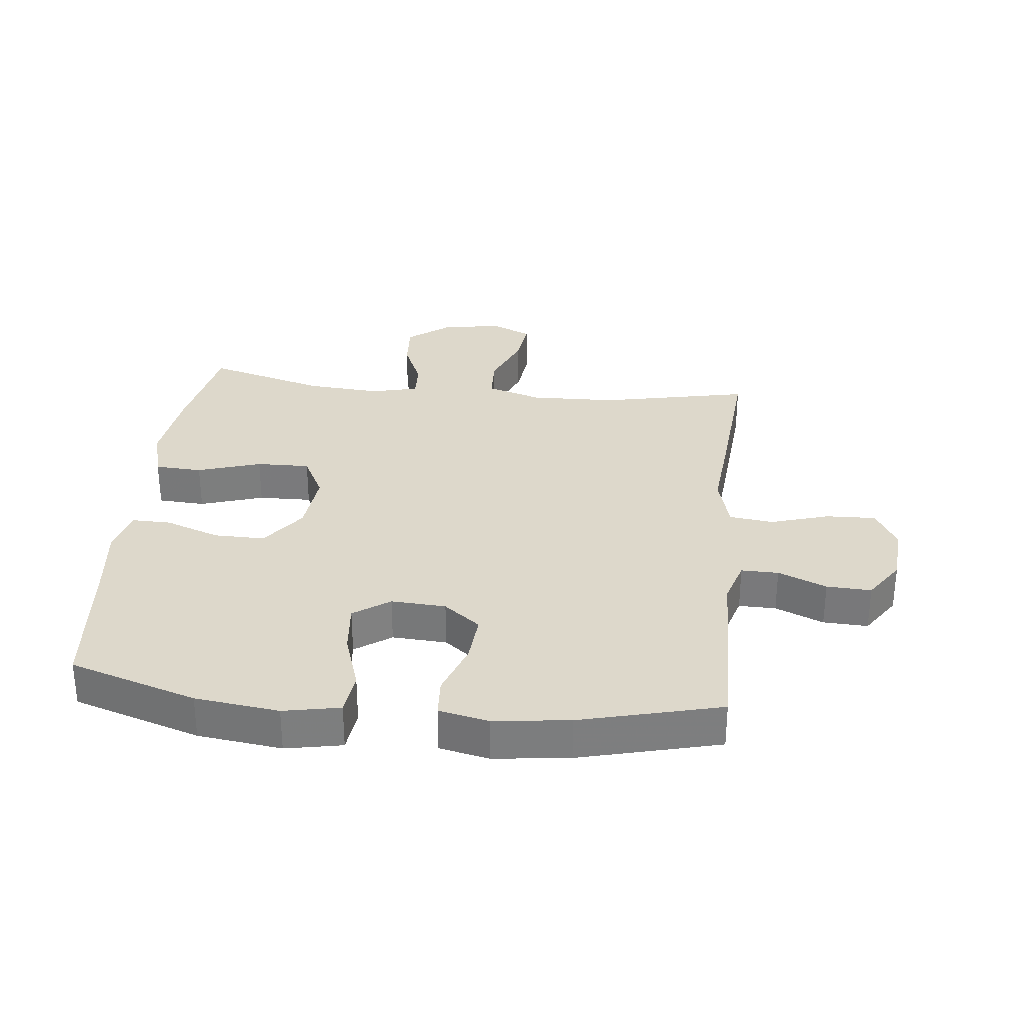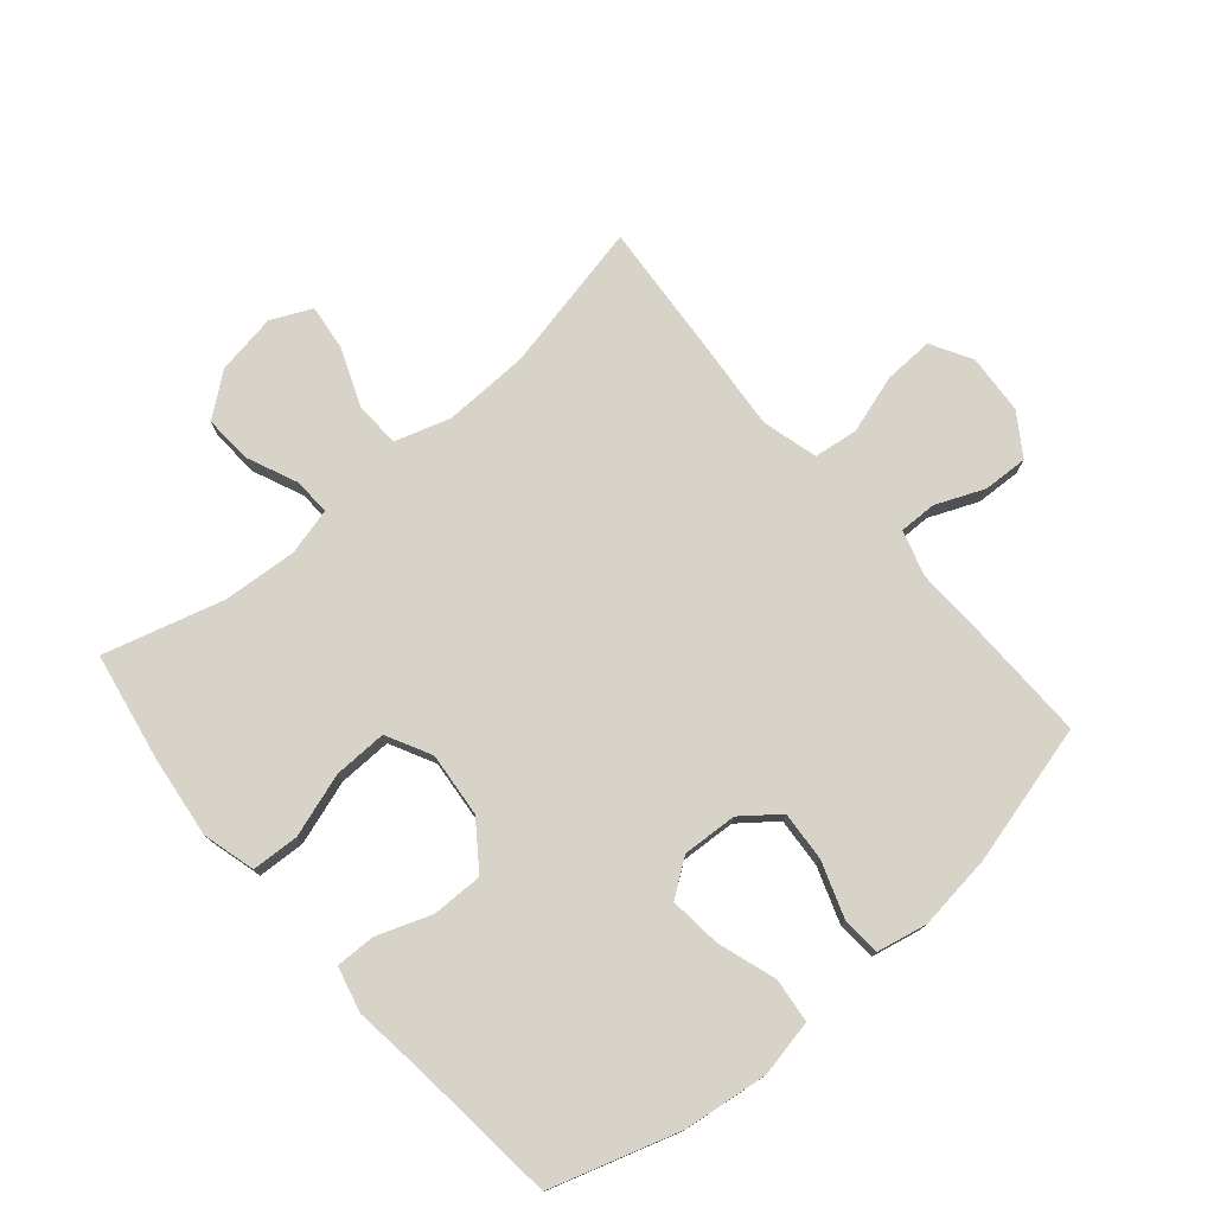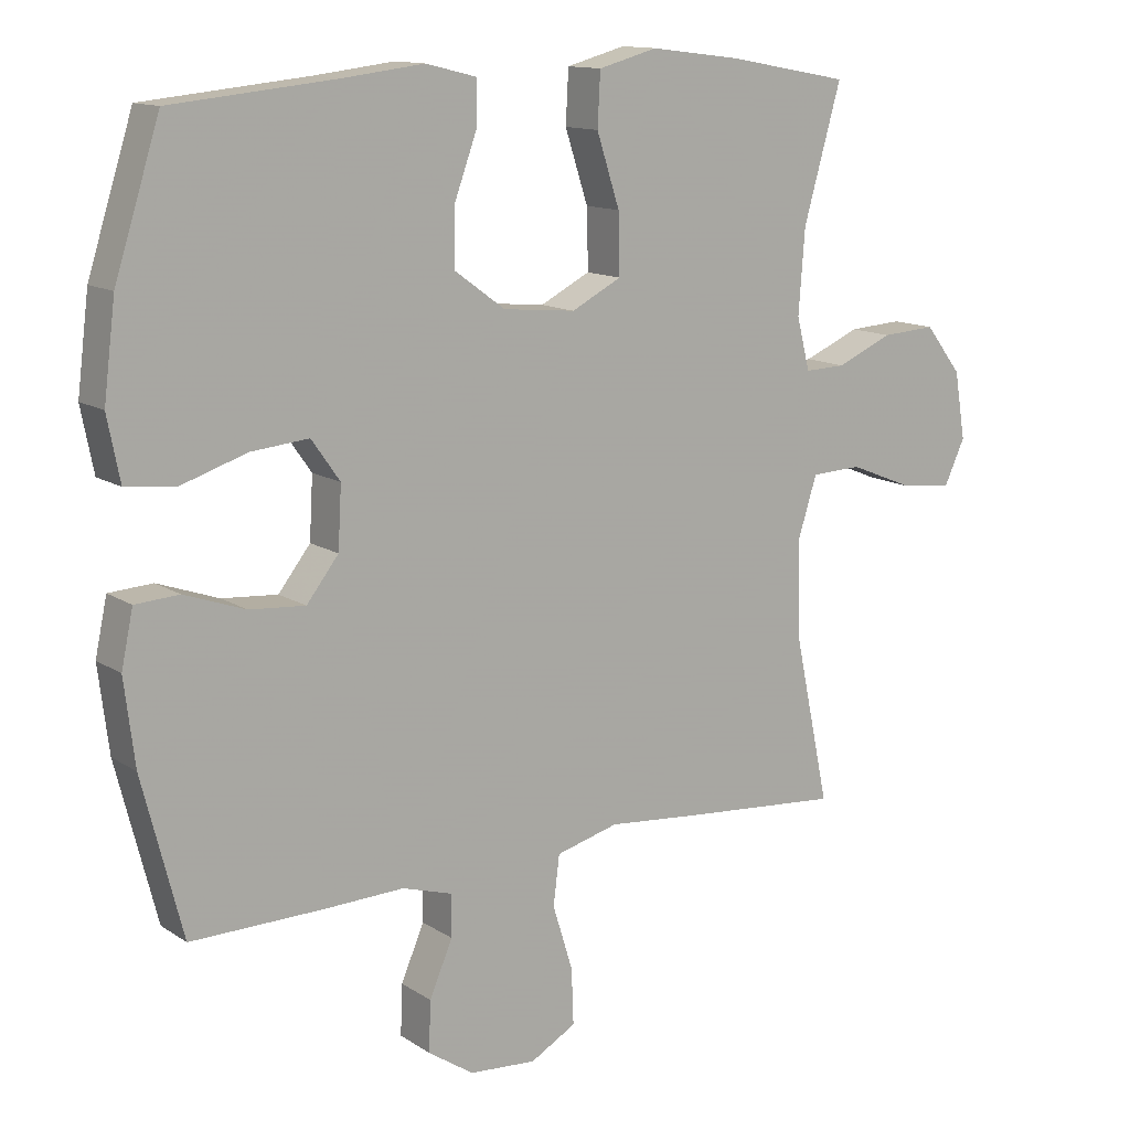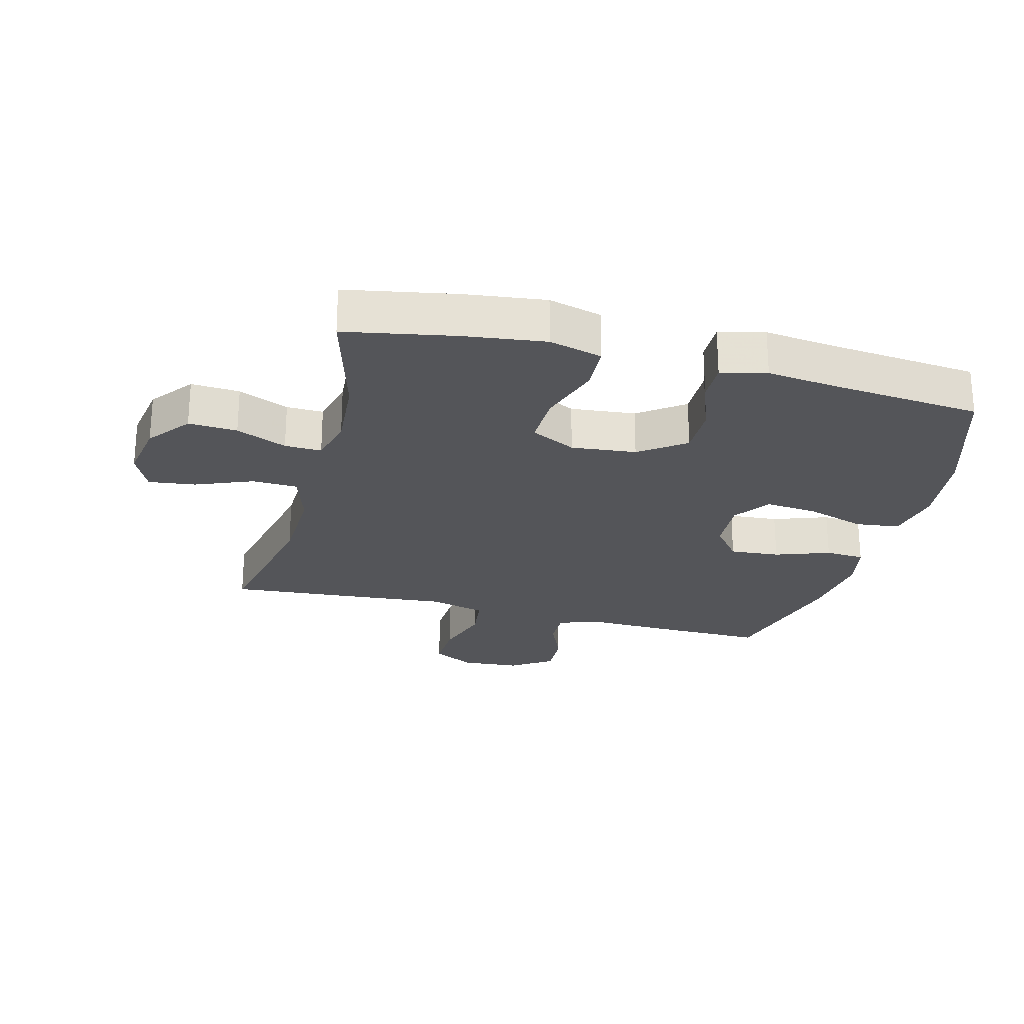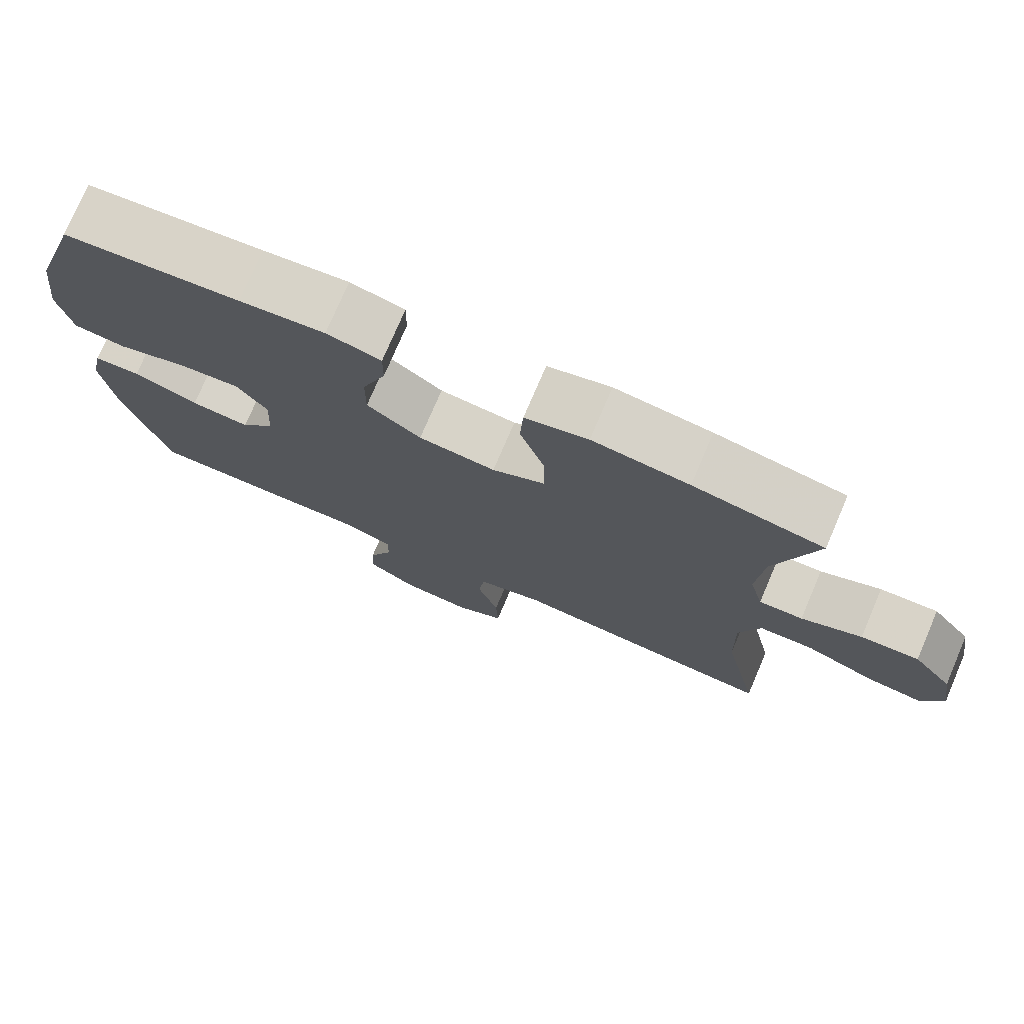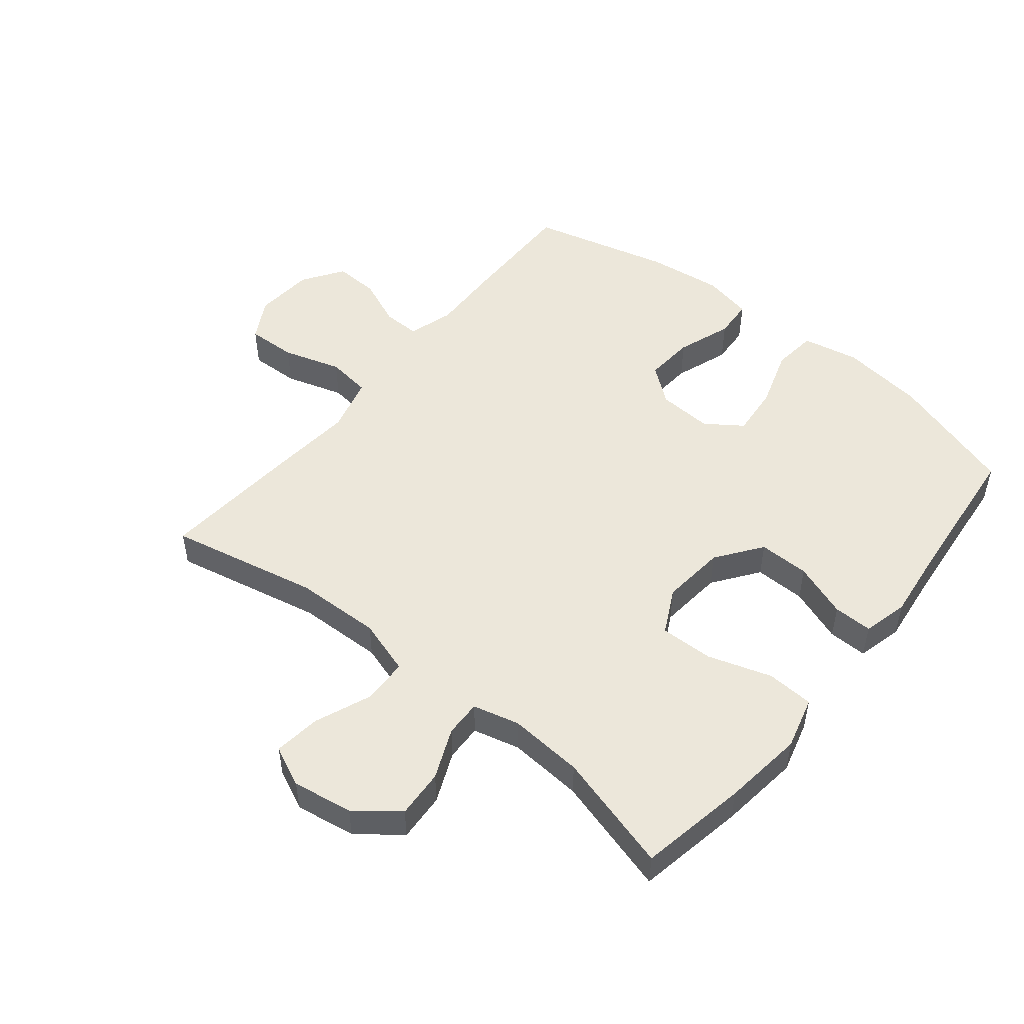
<metadata>
{"format":"obj","ext":"obj","renderer":"f3d","projection":"perspective","resolution":1024,"background":"white","views":[{"elev":31.1,"azim":96.2,"up":"+Y"},{"elev":76.5,"azim":49.4,"up":"+Y"},{"elev":12.9,"azim":145.3,"up":"+Z"},{"elev":-24.6,"azim":-14.5,"up":"+Y"},{"elev":76.0,"azim":-156.8,"up":"+Z"},{"elev":50.3,"azim":-50.9,"up":"+Y"}]}
</metadata>
<code>
v -0.5 0.07 -0.5
v -0.449 0.07 -0.259
v -0.445 0.07 -0.121
v -0.473 0.07 -0.032
v -0.546 0.07 -0.029
v -0.638 0.07 -0.066
v -0.713 0.07 -0.075
v -0.743 0.07 -0.01
v -0.727 0.07 0.087
v -0.674 0.07 0.155
v -0.596 0.07 0.15
v -0.515 0.07 0.115
v -0.456 0.07 0.113
v -0.437 0.07 0.188
v -0.446 0.07 0.308
v -0.5 0.07 0.5
v -0.325 0.07 0.532
v -0.195 0.07 0.548
v -0.11 0.07 0.525
v -0.106 0.07 0.449
v -0.139 0.07 0.347
v -0.141 0.07 0.261
v -0.069 0.07 0.224
v 0.035 0.07 0.234
v 0.108 0.07 0.287
v 0.107 0.07 0.369
v 0.075 0.07 0.457
v 0.074 0.07 0.52
v 0.147 0.07 0.538
v 0.262 0.07 0.524
v 0.5 0.07 0.5
v 0.565 0.07 0.295
v 0.582 0.07 0.16
v 0.564 0.07 0.069
v 0.493 0.07 0.061
v 0.398 0.07 0.092
v 0.315 0.07 0.1
v 0.274 0.07 0.042
v 0.279 0.07 -0.046
v 0.325 0.07 -0.105
v 0.405 0.07 -0.099
v 0.493 0.07 -0.068
v 0.556 0.07 -0.072
v 0.573 0.07 -0.152
v 0.558 0.07 -0.274
v 0.5 0.07 -0.5
v 0.309 0.07 -0.497
v 0.194 0.07 -0.493
v 0.121 0.07 -0.515
v 0.122 0.07 -0.575
v 0.155 0.07 -0.653
v 0.158 0.07 -0.725
v 0.092 0.07 -0.769
v -0.004 0.07 -0.776
v -0.07 0.07 -0.739
v -0.067 0.07 -0.659
v -0.038 0.07 -0.565
v -0.047 0.07 -0.494
v -0.137 0.07 -0.47
v -0.272 0.07 -0.482
v -0.5 0 -0.5
v -0.449 0 -0.259
v -0.445 0 -0.121
v -0.473 0 -0.032
v -0.546 0 -0.029
v -0.638 0 -0.066
v -0.713 0 -0.075
v -0.743 0 -0.01
v -0.727 0 0.087
v -0.674 0 0.155
v -0.596 0 0.15
v -0.515 0 0.115
v -0.456 0 0.113
v -0.437 0 0.188
v -0.446 0 0.308
v -0.5 0 0.5
v -0.325 0 0.532
v -0.195 0 0.548
v -0.11 0 0.525
v -0.106 0 0.449
v -0.139 0 0.347
v -0.141 0 0.261
v -0.069 0 0.224
v 0.035 0 0.234
v 0.108 0 0.287
v 0.107 0 0.369
v 0.075 0 0.457
v 0.074 0 0.52
v 0.147 0 0.538
v 0.262 0 0.524
v 0.5 0 0.5
v 0.565 0 0.295
v 0.582 0 0.16
v 0.564 0 0.069
v 0.493 0 0.061
v 0.398 0 0.092
v 0.315 0 0.1
v 0.274 0 0.042
v 0.279 0 -0.046
v 0.325 0 -0.105
v 0.405 0 -0.099
v 0.493 0 -0.068
v 0.556 0 -0.072
v 0.573 0 -0.152
v 0.558 0 -0.274
v 0.5 0 -0.5
v 0.309 0 -0.497
v 0.194 0 -0.493
v 0.121 0 -0.515
v 0.122 0 -0.575
v 0.155 0 -0.653
v 0.158 0 -0.725
v 0.092 0 -0.769
v -0.004 0 -0.776
v -0.07 0 -0.739
v -0.067 0 -0.659
v -0.038 0 -0.565
v -0.047 0 -0.494
v -0.137 0 -0.47
v -0.272 0 -0.482
f 59 60 1 2
f 58 59 2 3
f 54 55 56 57
f 54 57 58
f 53 54 58
f 50 51 52 53
f 49 50 53 58
f 48 49 58 3
f 41 42 43 44
f 40 41 44 45
f 33 34 35 36
f 33 36 37
f 30 31 32 33
f 30 33 37
f 29 30 37 38
f 26 27 28 29
f 25 26 29 38
f 18 19 20 21
f 18 21 22
f 15 16 17 18
f 14 15 18 22
f 13 14 22 23
f 9 10 11 12
f 9 12 13
f 8 9 13
f 5 6 7 8
f 4 5 8 13
f 40 45 46 47
f 39 40 47 48
f 24 25 38 39
f 23 24 39 48
f 13 23 48
f 3 4 13 48
f 62 61 120 119
f 63 62 119 118
f 117 116 115 114
f 118 117 114
f 118 114 113
f 113 112 111 110
f 118 113 110 109
f 63 118 109 108
f 104 103 102 101
f 105 104 101 100
f 96 95 94 93
f 97 96 93
f 93 92 91 90
f 97 93 90
f 98 97 90 89
f 89 88 87 86
f 98 89 86 85
f 81 80 79 78
f 82 81 78
f 78 77 76 75
f 82 78 75 74
f 83 82 74 73
f 72 71 70 69
f 73 72 69
f 73 69 68
f 68 67 66 65
f 73 68 65 64
f 107 106 105 100
f 108 107 100 99
f 99 98 85 84
f 108 99 84 83
f 108 83 73
f 108 73 64 63
f 1 61 62 2
f 2 62 63 3
f 3 63 64 4
f 4 64 65 5
f 5 65 66 6
f 6 66 67 7
f 7 67 68 8
f 8 68 69 9
f 9 69 70 10
f 10 70 71 11
f 11 71 72 12
f 12 72 73 13
f 13 73 74 14
f 14 74 75 15
f 15 75 76 16
f 16 76 77 17
f 17 77 78 18
f 18 78 79 19
f 19 79 80 20
f 20 80 81 21
f 21 81 82 22
f 22 82 83 23
f 23 83 84 24
f 24 84 85 25
f 25 85 86 26
f 26 86 87 27
f 27 87 88 28
f 28 88 89 29
f 29 89 90 30
f 30 90 91 31
f 31 91 92 32
f 32 92 93 33
f 33 93 94 34
f 34 94 95 35
f 35 95 96 36
f 36 96 97 37
f 37 97 98 38
f 38 98 99 39
f 39 99 100 40
f 40 100 101 41
f 41 101 102 42
f 42 102 103 43
f 43 103 104 44
f 44 104 105 45
f 45 105 106 46
f 46 106 107 47
f 47 107 108 48
f 48 108 109 49
f 49 109 110 50
f 50 110 111 51
f 51 111 112 52
f 52 112 113 53
f 53 113 114 54
f 54 114 115 55
f 55 115 116 56
f 56 116 117 57
f 57 117 118 58
f 58 118 119 59
f 59 119 120 60
f 60 120 61 1

</code>
